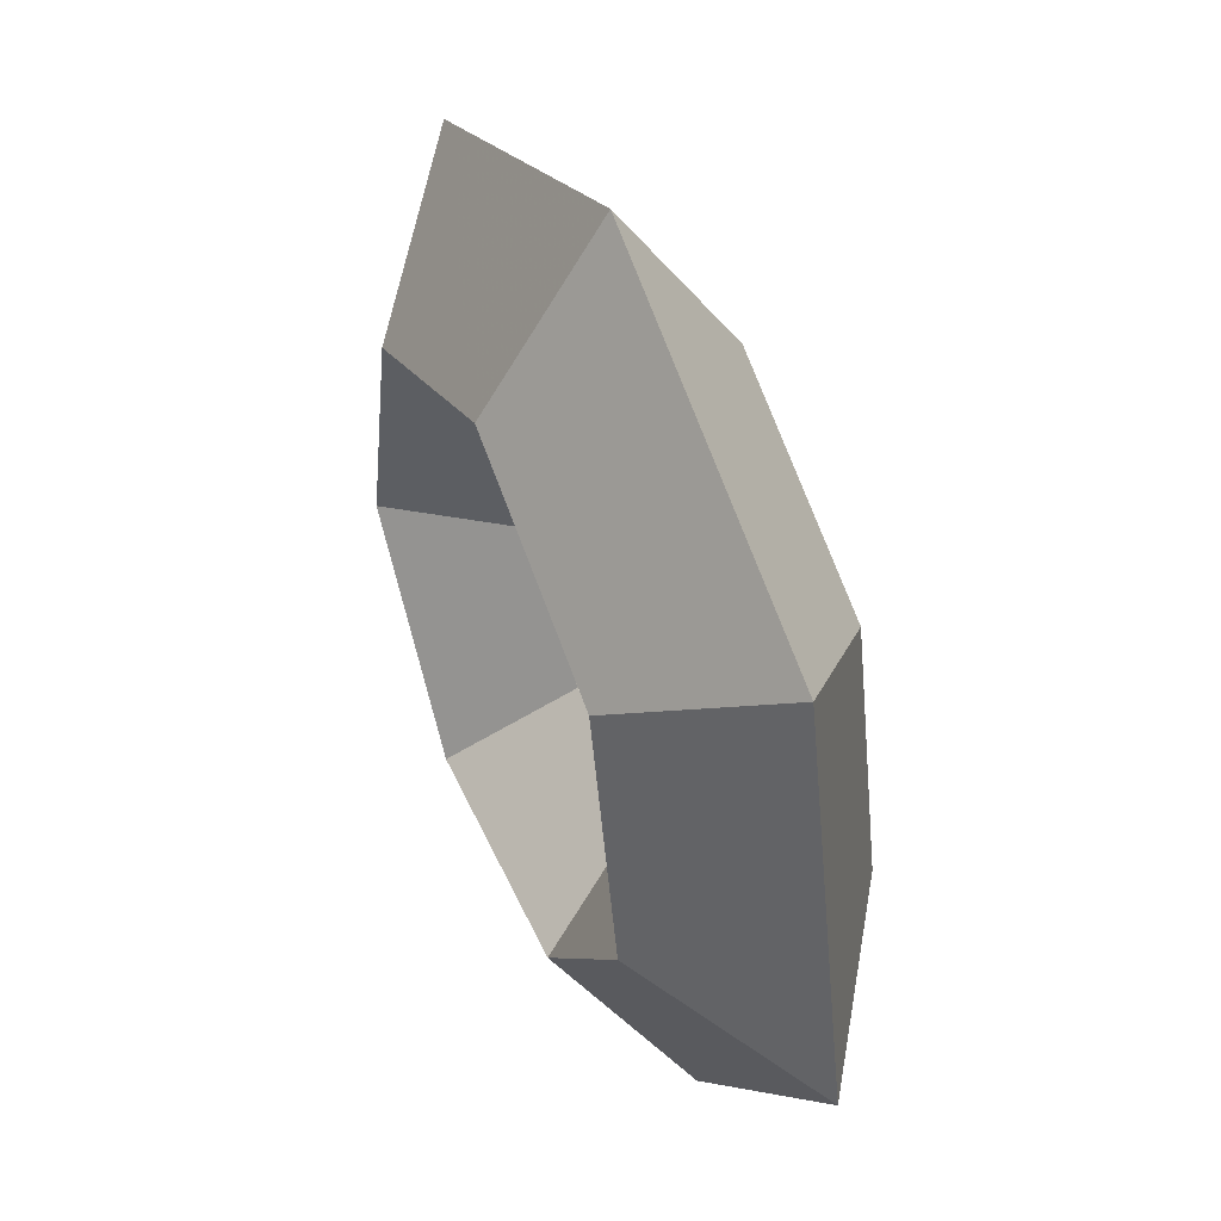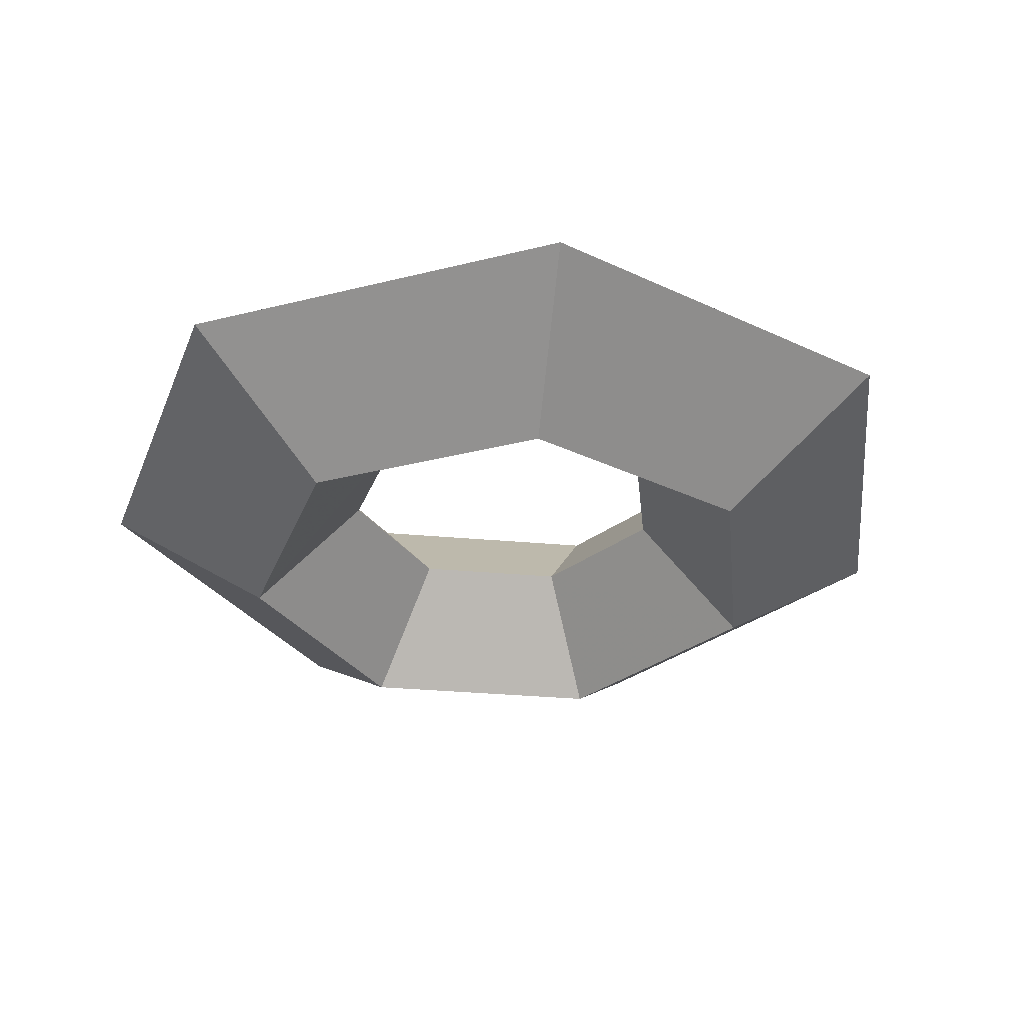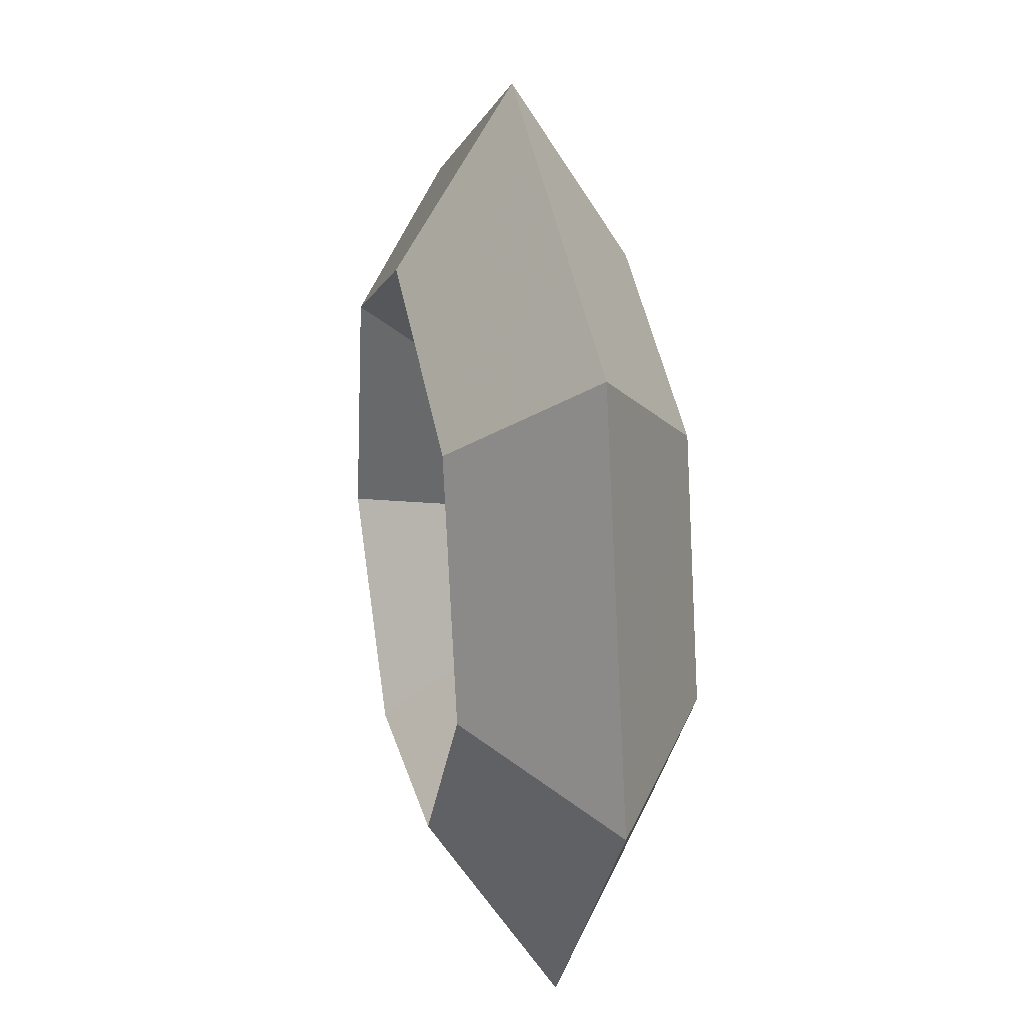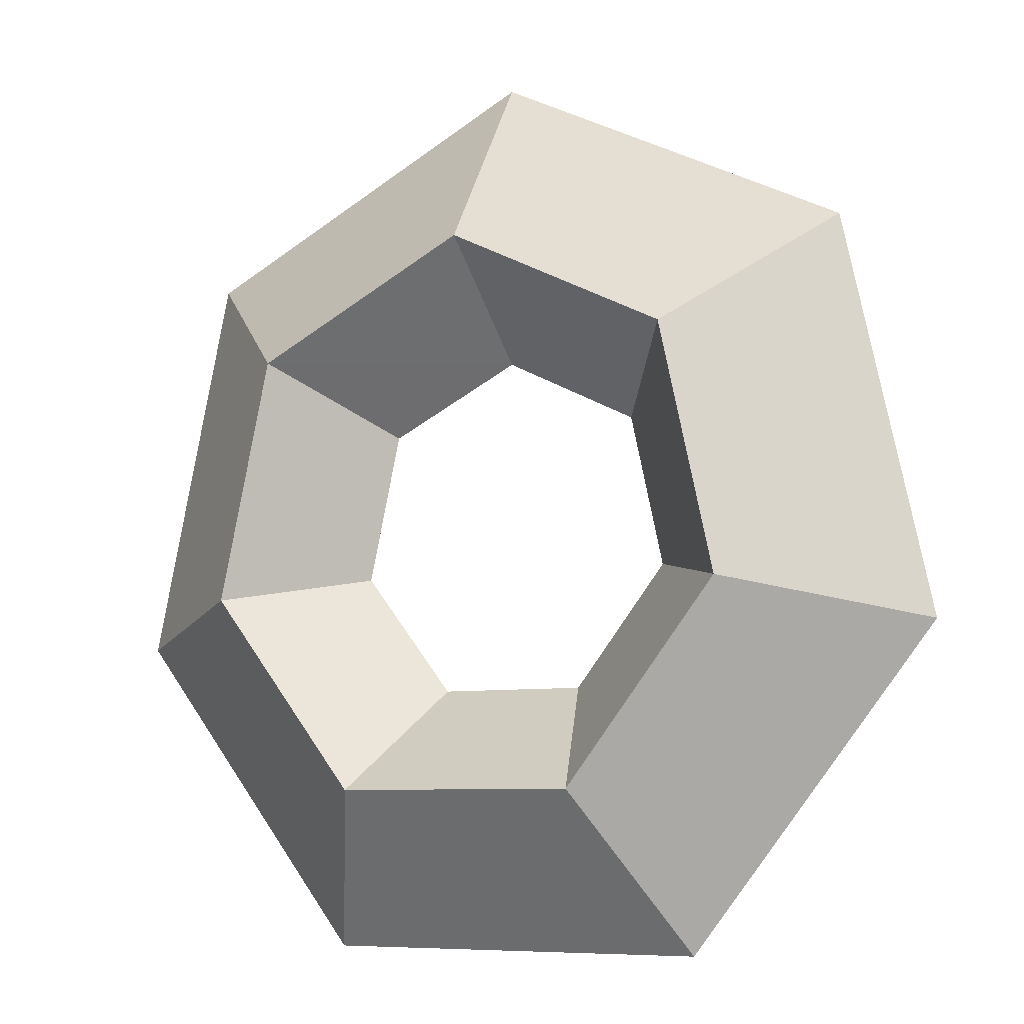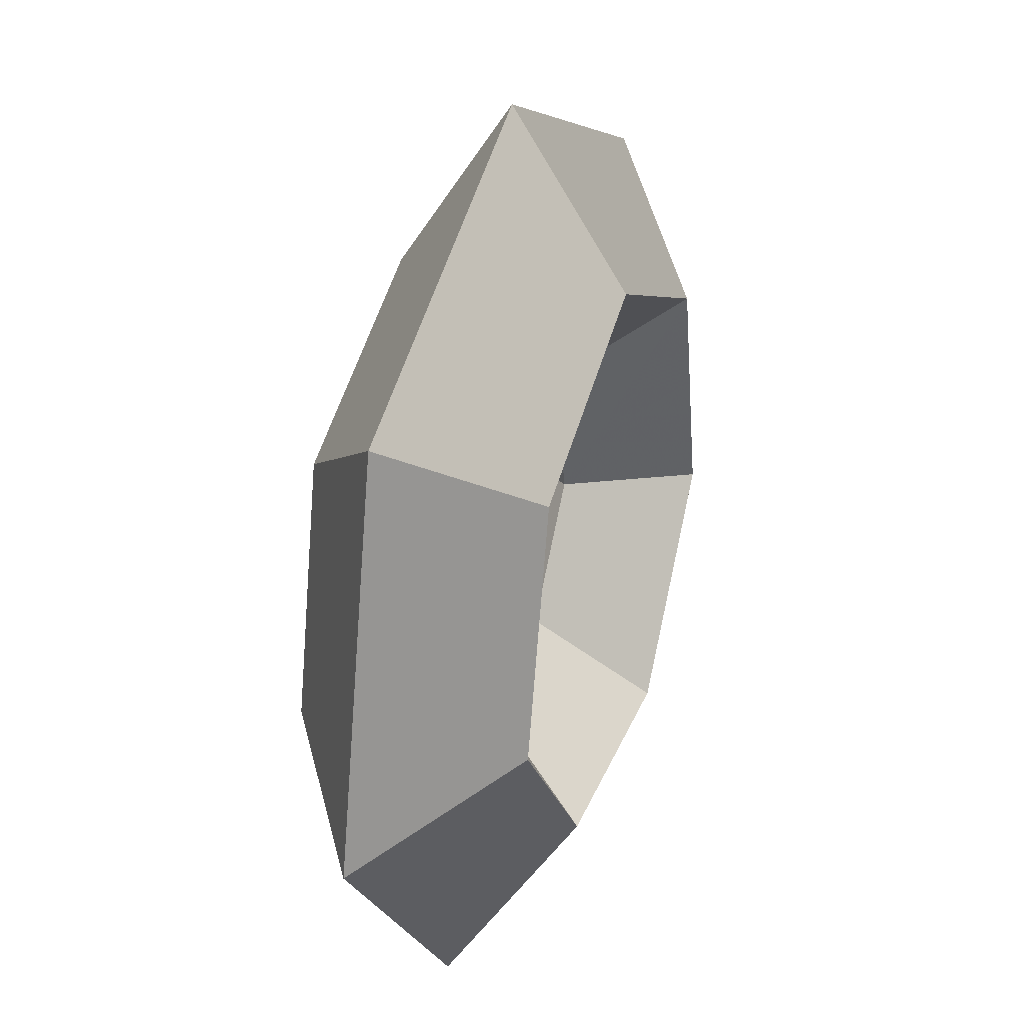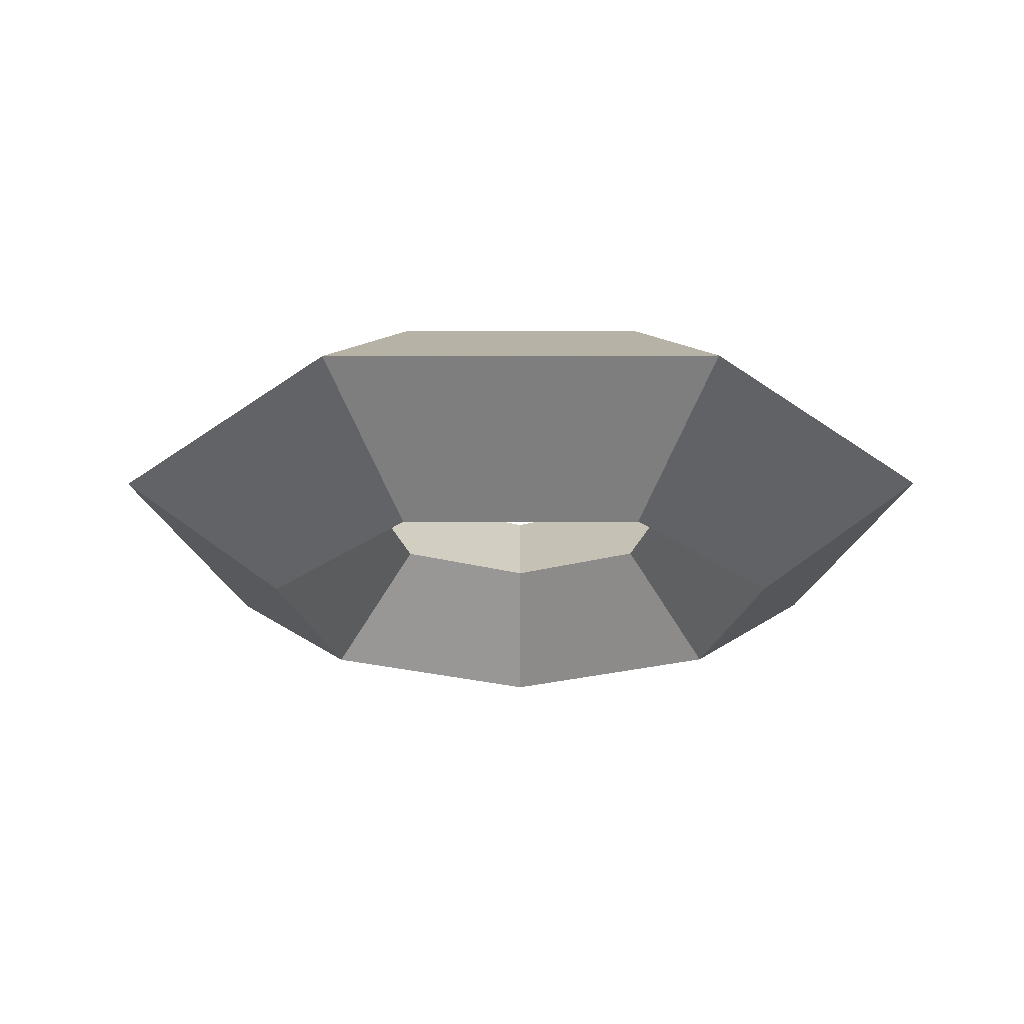
<metadata>
{"format":"obj","ext":"obj","renderer":"f3d","projection":"perspective","resolution":1024,"background":"white","views":[{"elev":47.4,"azim":66.6,"up":"+Y"},{"elev":-33.9,"azim":18.8,"up":"+Z"},{"elev":22.6,"azim":77.3,"up":"+Y"},{"elev":-7.1,"azim":-149.9,"up":"+Y"},{"elev":31.1,"azim":-70.5,"up":"+Y"},{"elev":-23.5,"azim":-154.1,"up":"+Z"}]}
</metadata>
<code>
v -0.613 -1.273 0
v 0.613 -1.273 0
v 1.378 -0.315 0
v 1.105 0.881 0
v 0 1.413 0
v -1.105 0.881 0
v -1.378 -0.315 0
v -0.38 -0.789 -0.35
v 0.38 -0.789 -0.35
v 0.854 -0.195 -0.35
v 0.685 0.546 -0.35
v 0 0.876 -0.35
v -0.685 0.546 -0.35
v -0.854 -0.195 -0.35
v -0.38 -0.789 0.35
v 0.38 -0.789 0.35
v 0.854 -0.195 0.35
v 0.685 0.546 0.35
v 0 0.876 0.35
v -0.685 0.546 0.35
v -0.854 -0.195 0.35
v -0.232 -0.481 0
v 0.232 -0.481 0
v 0.521 -0.119 0
v 0.418 0.333 0
v 0 0.534 0
v -0.418 0.333 0
v -0.521 -0.119 0
f 1 8 9 2
f 2 9 10 3
f 3 10 11 4
f 4 11 12 5
f 5 12 13 6
f 6 13 14 7
f 7 14 8 1
f 15 1 2 16
f 16 2 3 17
f 17 3 4 18
f 18 4 5 19
f 19 5 6 20
f 20 6 7 21
f 21 7 1 15
f 8 22 23 9
f 9 23 24 10
f 10 24 25 11
f 11 25 26 12
f 12 26 27 13
f 13 27 28 14
f 14 28 22 8
f 22 15 16 23
f 23 16 17 24
f 24 17 18 25
f 25 18 19 26
f 26 19 20 27
f 27 20 21 28
f 28 21 15 22

</code>
